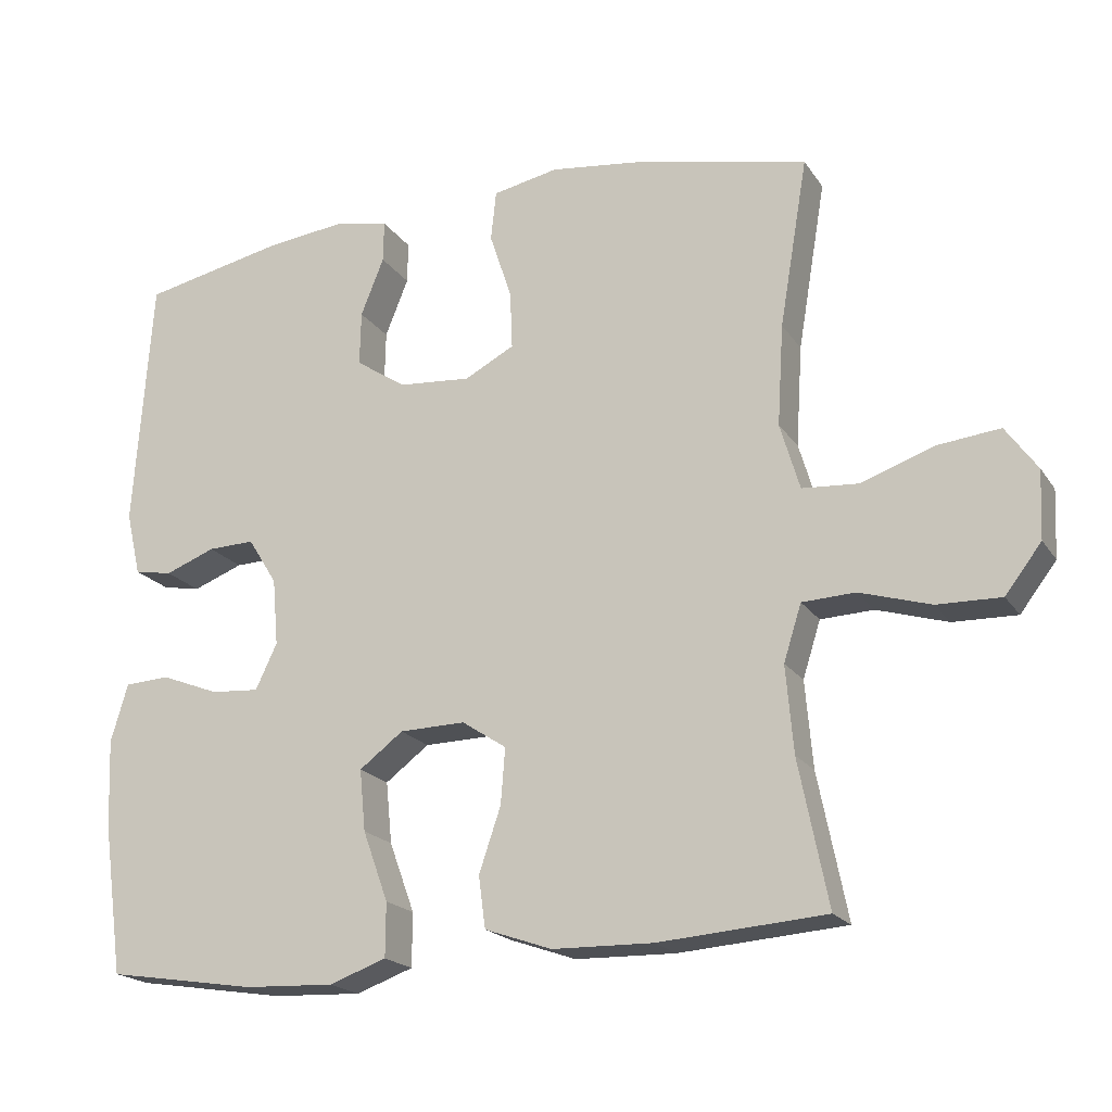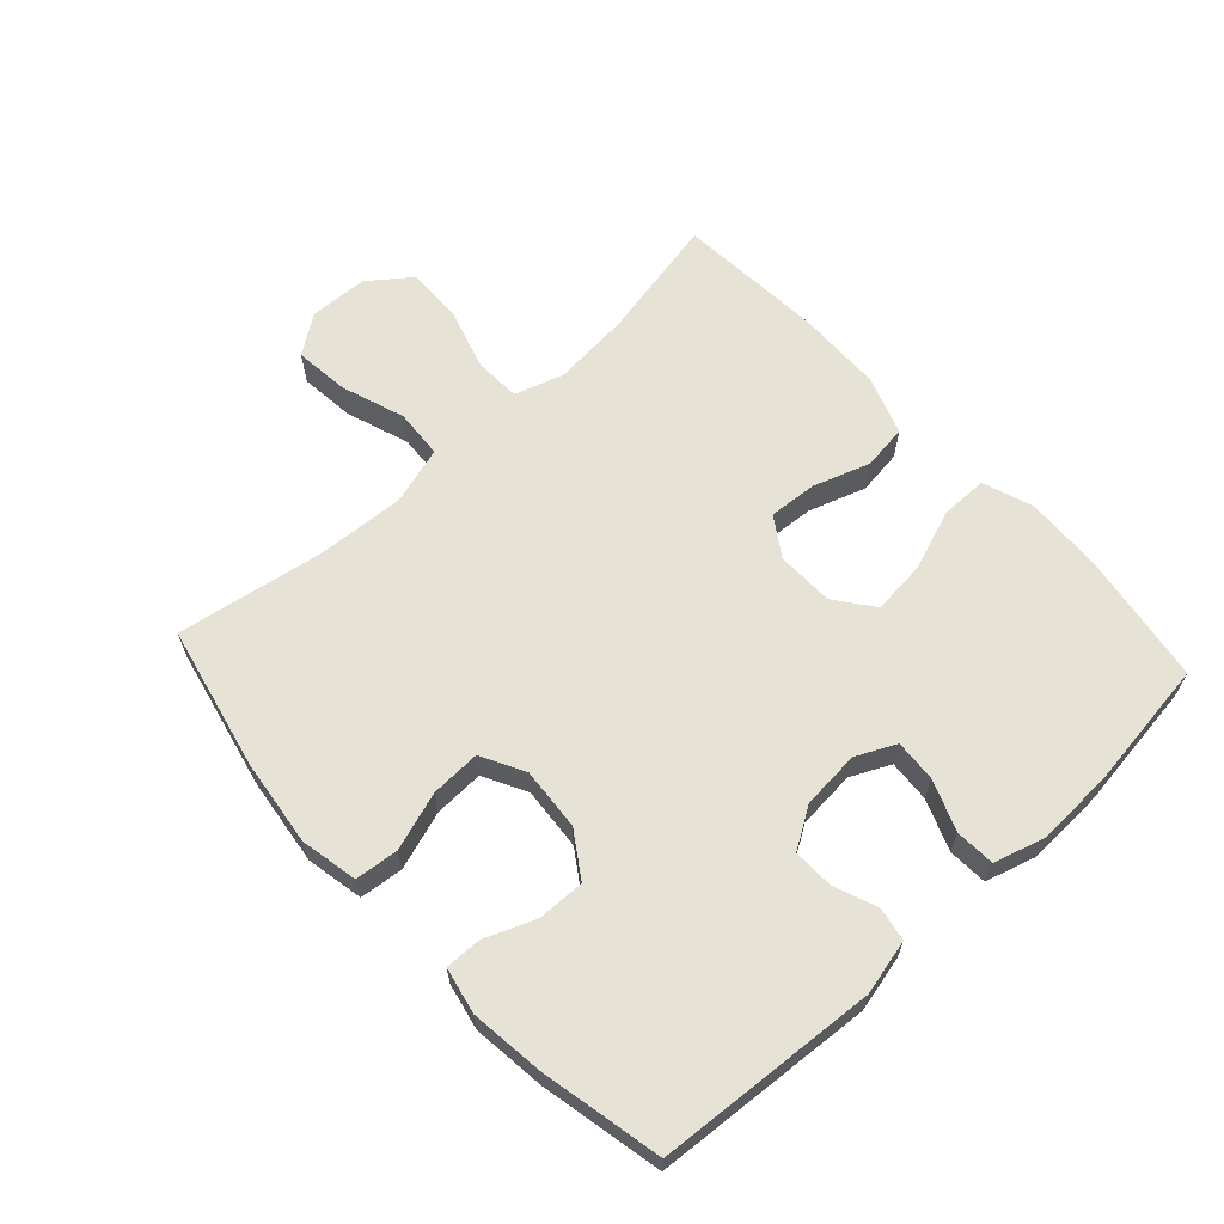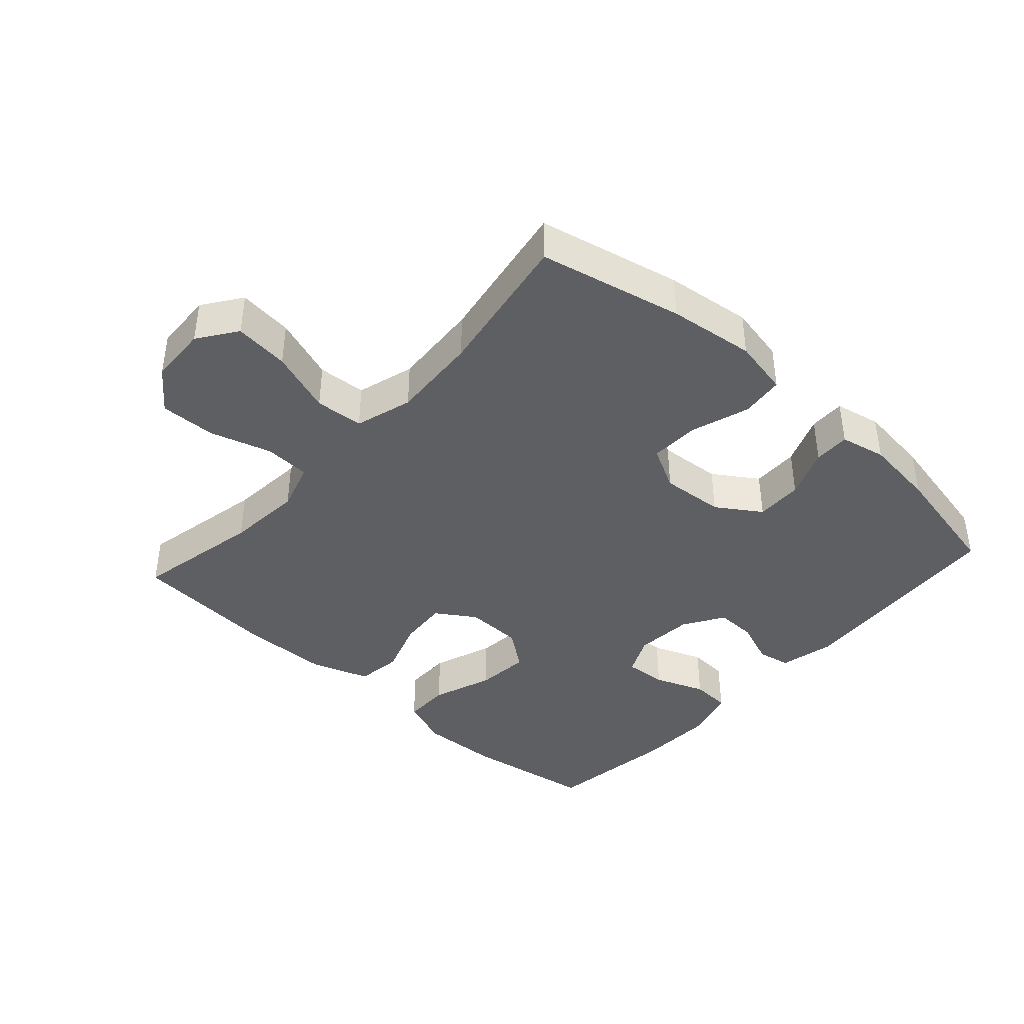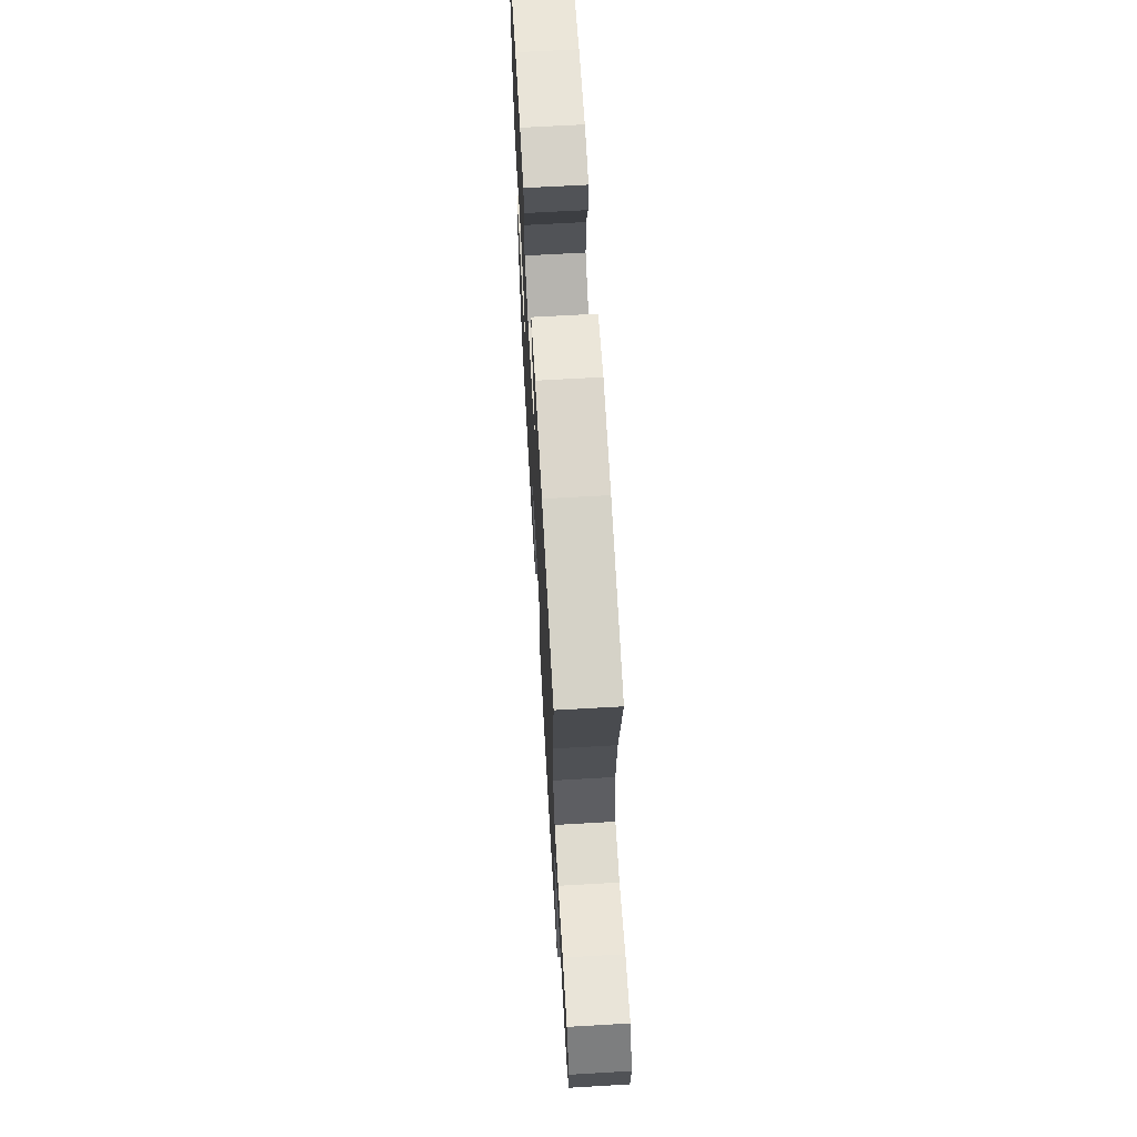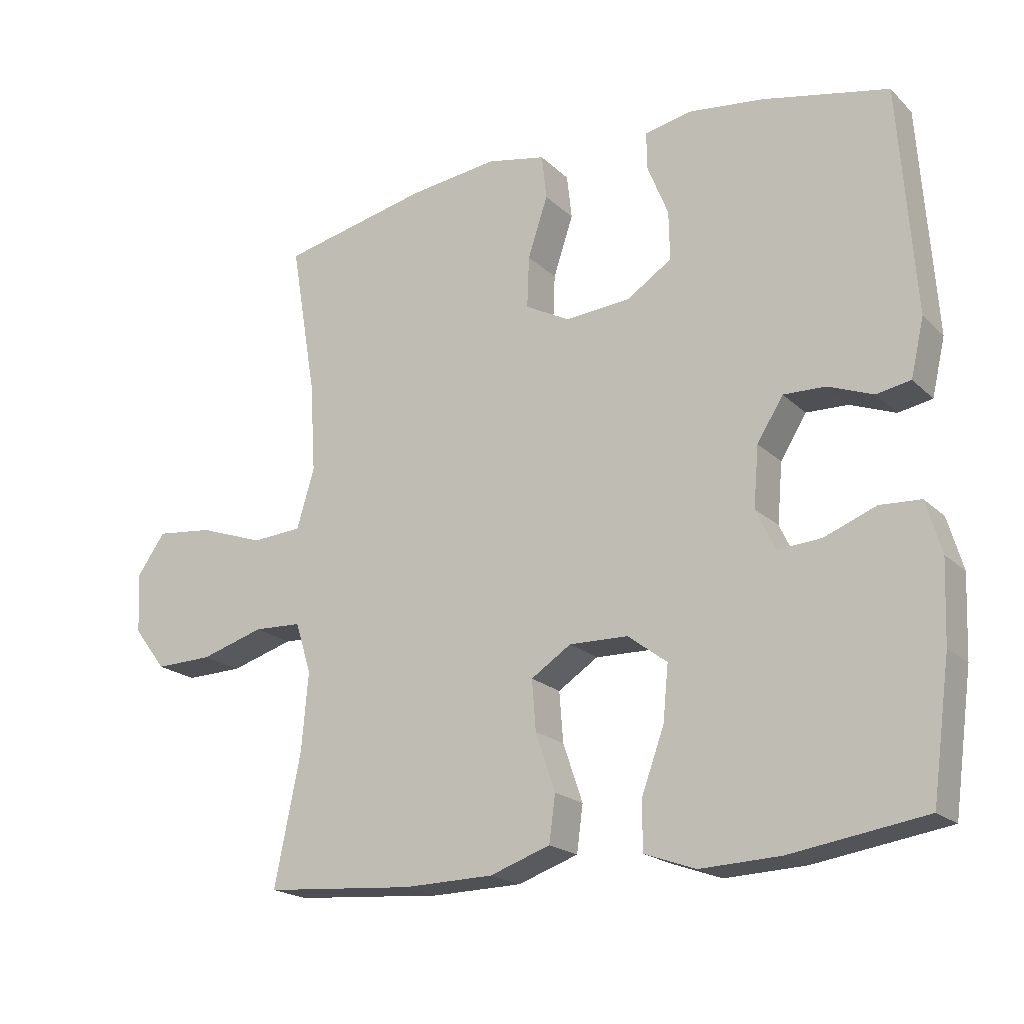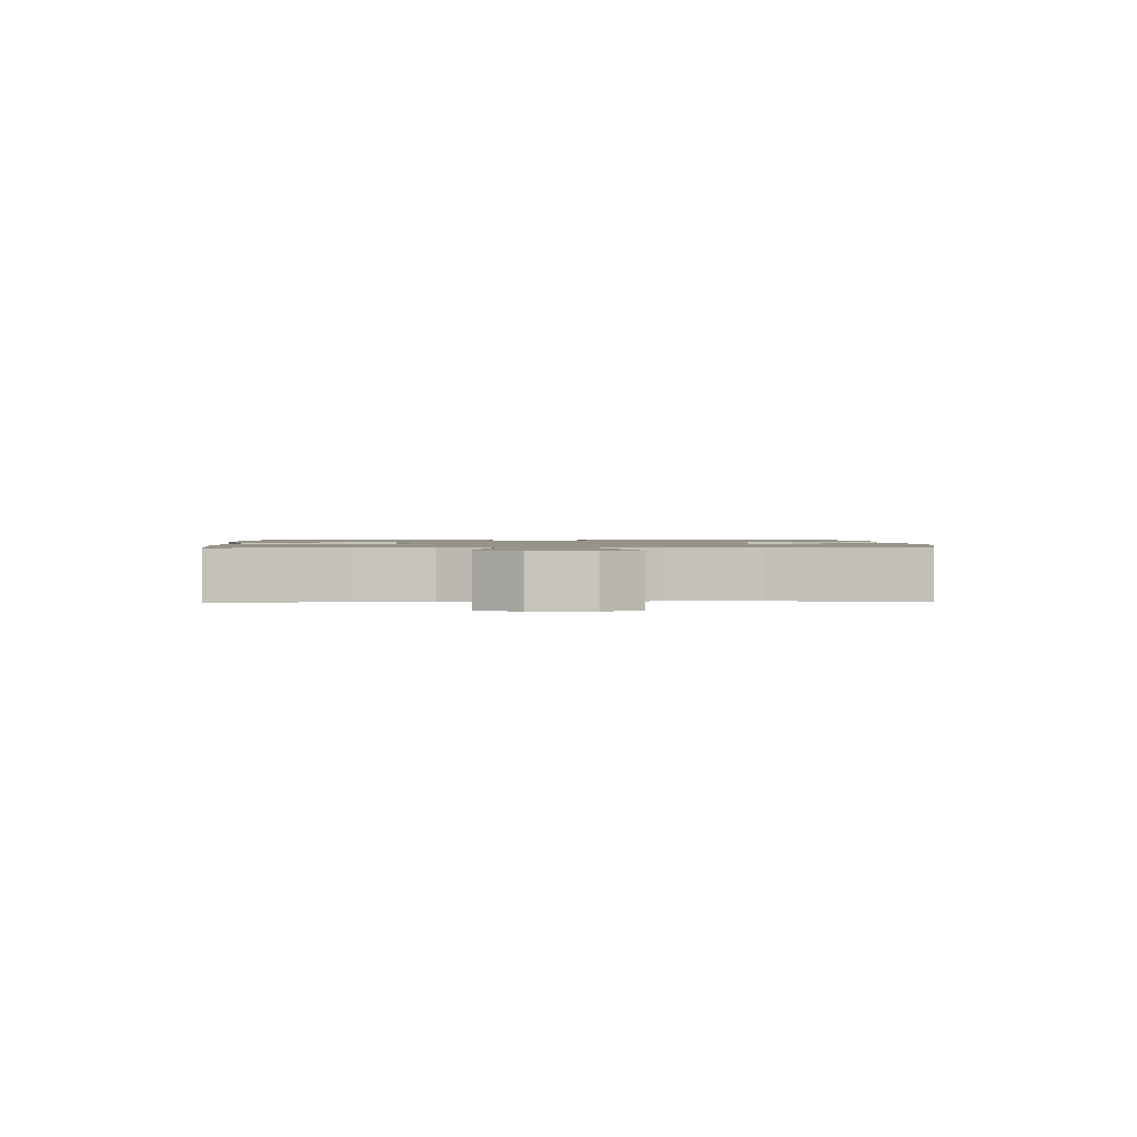
<metadata>
{"format":"obj","ext":"obj","renderer":"f3d","projection":"perspective","resolution":1024,"background":"white","views":[{"elev":-19.5,"azim":-156.1,"up":"+Z"},{"elev":64.0,"azim":47.5,"up":"+Y"},{"elev":-41.0,"azim":-42.1,"up":"+Y"},{"elev":66.4,"azim":-93.3,"up":"+Z"},{"elev":-19.6,"azim":31.2,"up":"+Z"},{"elev":1.4,"azim":-92.8,"up":"+Y"}]}
</metadata>
<code>
o path624_path624.001
v 0.3424 0.0375 0.5347
v 0.2289 0.0375 0.5482
v 0.1572 0.0375 0.533
v 0.1582 0.0375 0.4764
v 0.1898 0.0375 0.3975
v 0.1913 0.0375 0.3235
v 0.1225 0.0375 0.2779
v 0.02377 0.0375 0.27
v -0.04396 0.0375 0.3059
v -0.04083 0.0375 0.3842
v -0.01062 0.0375 0.4757
v -0.018 0.0375 0.5435
v -0.1074 0.0375 0.5614
v -0.2427 0.0375 0.5444
v -0.4679 0.0375 0.4944
v -0.4294 0.0375 0.2643
v -0.4207 0.0375 0.1265
v -0.4475 0.0375 0.03614
v -0.5236 0.0375 0.03072
v -0.6227 0.0375 0.06539
v -0.7088 0.0375 0.07477
v -0.7518 0.0375 0.01421
v -0.7477 0.0375 -0.07797
v -0.6983 0.0375 -0.1427
v -0.6111 0.0375 -0.1407
v -0.5144 0.0375 -0.1116
v -0.4419 0.0375 -0.1148
v -0.4177 0.0375 -0.1914
v -0.428 0.0375 -0.3096
v -0.4679 0.0375 -0.5075
v -0.2403 0.0375 -0.525
v -0.1033 0.0375 -0.5221
v -0.01168 0.0375 -0.4904
v -0.002292 0.0375 -0.42
v -0.03203 0.0375 -0.3323
v -0.03791 0.0375 -0.2563
v 0.02288 0.0375 -0.2165
v 0.1123 0.0375 -0.2185
v 0.172 0.0375 -0.2637
v 0.1639 0.0375 -0.3476
v 0.1293 0.0375 -0.4428
v 0.1296 0.0375 -0.5164
v 0.2074 0.0375 -0.5443
v 0.3291 0.0375 -0.5392
v 0.5338 0.0375 -0.5075
v 0.5616 0.0375 -0.3037
v 0.5665 0.0375 -0.1819
v 0.5432 0.0375 -0.1027
v 0.4813 0.0375 -0.09931
v 0.4025 0.0375 -0.13
v 0.3365 0.0375 -0.1348
v 0.3071 0.0375 -0.07278
v 0.3149 0.0375 0.01841
v 0.3545 0.0375 0.08181
v 0.4179 0.0375 0.07996
v 0.4863 0.0375 0.05365
v 0.5382 0.0375 0.06319
v 0.5582 0.0375 0.15
v 0.5338 0.0375 0.4944
v 0.3424 -0.0375 0.5347
v 0.2289 -0.0375 0.5482
v 0.1572 -0.0375 0.533
v 0.1582 -0.0375 0.4764
v 0.1898 -0.0375 0.3975
v 0.1913 -0.0375 0.3235
v 0.1225 -0.0375 0.2779
v 0.02377 -0.0375 0.27
v -0.04396 -0.0375 0.3059
v -0.04083 -0.0375 0.3842
v -0.01062 -0.0375 0.4757
v -0.018 -0.0375 0.5435
v -0.1074 -0.0375 0.5614
v -0.2427 -0.0375 0.5444
v -0.4679 -0.0375 0.4944
v -0.4294 -0.0375 0.2643
v -0.4207 -0.0375 0.1265
v -0.4475 -0.0375 0.03614
v -0.5236 -0.0375 0.03072
v -0.6227 -0.0375 0.06539
v -0.7088 -0.0375 0.07477
v -0.7518 -0.0375 0.01421
v -0.7477 -0.0375 -0.07797
v -0.6983 -0.0375 -0.1427
v -0.6111 -0.0375 -0.1407
v -0.5144 -0.0375 -0.1116
v -0.4419 -0.0375 -0.1148
v -0.4177 -0.0375 -0.1914
v -0.428 -0.0375 -0.3096
v -0.4679 -0.0375 -0.5075
v -0.2403 -0.0375 -0.525
v -0.1033 -0.0375 -0.5221
v -0.01168 -0.0375 -0.4904
v -0.002292 -0.0375 -0.42
v -0.03203 -0.0375 -0.3323
v -0.03791 -0.0375 -0.2563
v 0.02288 -0.0375 -0.2165
v 0.1123 -0.0375 -0.2185
v 0.172 -0.0375 -0.2637
v 0.1639 -0.0375 -0.3476
v 0.1293 -0.0375 -0.4428
v 0.1296 -0.0375 -0.5164
v 0.2074 -0.0375 -0.5443
v 0.3291 -0.0375 -0.5392
v 0.5338 -0.0375 -0.5075
v 0.5616 -0.0375 -0.3037
v 0.5665 -0.0375 -0.1819
v 0.5432 -0.0375 -0.1027
v 0.4813 -0.0375 -0.09931
v 0.4025 -0.0375 -0.13
v 0.3365 -0.0375 -0.1348
v 0.3071 -0.0375 -0.07278
v 0.3149 -0.0375 0.01841
v 0.3545 -0.0375 0.08181
v 0.4179 -0.0375 0.07996
v 0.4863 -0.0375 0.05365
v 0.5382 -0.0375 0.06319
v 0.5582 -0.0375 0.15
v 0.5338 -0.0375 0.4944
v 0.5616 0.0375 -0.3037
v 0.5665 0.0375 -0.1819
v 0.5432 0.0375 -0.1027
v 0.5432 0.0375 -0.1027
v 0.5382 0.0375 0.06319
v 0.5382 0.0375 0.06319
v 0.5582 0.0375 0.15
v 0.5338 0.0375 -0.5075
v 0.5338 0.0375 -0.5075
v 0.4813 0.0375 -0.09931
v 0.4863 0.0375 0.05365
v 0.5338 0.0375 0.4944
v 0.5338 0.0375 0.4944
v 0.4179 0.0375 0.07996
v 0.4025 0.0375 -0.13
v 0.3424 0.0375 0.5347
v 0.3291 0.0375 -0.5392
v 0.3545 0.0375 0.08181
v 0.3365 0.0375 -0.1348
v 0.3365 0.0375 -0.1348
v 0.3149 0.0375 0.01841
v 0.2289 0.0375 0.5482
v 0.3071 0.0375 -0.07278
v 0.2074 0.0375 -0.5443
v 0.1898 0.0375 0.3975
v 0.1913 0.0375 0.3235
v 0.1572 0.0375 0.533
v 0.1572 0.0375 0.533
v 0.1296 0.0375 -0.5164
v 0.1296 0.0375 -0.5164
v 0.172 0.0375 -0.2637
v 0.1639 0.0375 -0.3476
v 0.1225 0.0375 0.2779
v 0.1582 0.0375 0.4764
v 0.1123 0.0375 -0.2185
v 0.1293 0.0375 -0.4428
v 0.02377 0.0375 0.27
v 0.02288 0.0375 -0.2165
v -0.04396 0.0375 0.3059
v -0.04396 0.0375 0.3059
v -0.03791 0.0375 -0.2563
v -0.03791 0.0375 -0.2563
v -0.01168 0.0375 -0.4904
v -0.01168 0.0375 -0.4904
v -0.002292 0.0375 -0.42
v -0.03203 0.0375 -0.3323
v -0.04083 0.0375 0.3842
v -0.01062 0.0375 0.4757
v -0.018 0.0375 0.5435
v -0.018 0.0375 0.5435
v -0.1033 0.0375 -0.5221
v -0.1074 0.0375 0.5614
v -0.2403 0.0375 -0.525
v -0.2427 0.0375 0.5444
v -0.4679 0.0375 -0.5075
v -0.4679 0.0375 -0.5075
v -0.4177 0.0375 -0.1914
v -0.428 0.0375 -0.3096
v -0.4419 0.0375 -0.1148
v -0.4419 0.0375 -0.1148
v -0.4207 0.0375 0.1265
v -0.4475 0.0375 0.03614
v -0.4475 0.0375 0.03614
v -0.4294 0.0375 0.2643
v -0.4679 0.0375 0.4944
v -0.4679 0.0375 0.4944
v -0.5144 0.0375 -0.1116
v -0.5236 0.0375 0.03072
v -0.6111 0.0375 -0.1407
v -0.6227 0.0375 0.06539
v -0.6983 0.0375 -0.1427
v -0.7088 0.0375 0.07477
v -0.7088 0.0375 0.07477
v -0.7477 0.0375 -0.07797
v -0.7518 0.0375 0.01421
v 0.5616 -0.0375 -0.3037
v 0.5665 -0.0375 -0.1819
v 0.5432 -0.0375 -0.1027
v 0.5432 -0.0375 -0.1027
v 0.5382 -0.0375 0.06319
v 0.5382 -0.0375 0.06319
v 0.5582 -0.0375 0.15
v 0.5338 -0.0375 -0.5075
v 0.5338 -0.0375 -0.5075
v 0.4813 -0.0375 -0.09931
v 0.4863 -0.0375 0.05365
v 0.5338 -0.0375 0.4944
v 0.5338 -0.0375 0.4944
v 0.4179 -0.0375 0.07996
v 0.4025 -0.0375 -0.13
v 0.3424 -0.0375 0.5347
v 0.3291 -0.0375 -0.5392
v 0.3545 -0.0375 0.08181
v 0.3365 -0.0375 -0.1348
v 0.3365 -0.0375 -0.1348
v 0.3149 -0.0375 0.01841
v 0.2289 -0.0375 0.5482
v 0.3071 -0.0375 -0.07278
v 0.2074 -0.0375 -0.5443
v 0.1898 -0.0375 0.3975
v 0.1913 -0.0375 0.3235
v 0.1572 -0.0375 0.533
v 0.1572 -0.0375 0.533
v 0.1296 -0.0375 -0.5164
v 0.1296 -0.0375 -0.5164
v 0.172 -0.0375 -0.2637
v 0.1639 -0.0375 -0.3476
v 0.1225 -0.0375 0.2779
v 0.1582 -0.0375 0.4764
v 0.1123 -0.0375 -0.2185
v 0.1293 -0.0375 -0.4428
v 0.02377 -0.0375 0.27
v 0.02288 -0.0375 -0.2165
v -0.04396 -0.0375 0.3059
v -0.04396 -0.0375 0.3059
v -0.03791 -0.0375 -0.2563
v -0.03791 -0.0375 -0.2563
v -0.01168 -0.0375 -0.4904
v -0.01168 -0.0375 -0.4904
v -0.002292 -0.0375 -0.42
v -0.03203 -0.0375 -0.3323
v -0.04083 -0.0375 0.3842
v -0.01062 -0.0375 0.4757
v -0.018 -0.0375 0.5435
v -0.018 -0.0375 0.5435
v -0.1033 -0.0375 -0.5221
v -0.1074 -0.0375 0.5614
v -0.2403 -0.0375 -0.525
v -0.2427 -0.0375 0.5444
v -0.4679 -0.0375 -0.5075
v -0.4679 -0.0375 -0.5075
v -0.4177 -0.0375 -0.1914
v -0.428 -0.0375 -0.3096
v -0.4419 -0.0375 -0.1148
v -0.4419 -0.0375 -0.1148
v -0.4207 -0.0375 0.1265
v -0.4475 -0.0375 0.03614
v -0.4475 -0.0375 0.03614
v -0.4294 -0.0375 0.2643
v -0.4679 -0.0375 0.4944
v -0.4679 -0.0375 0.4944
v -0.5144 -0.0375 -0.1116
v -0.5236 -0.0375 0.03072
v -0.6111 -0.0375 -0.1407
v -0.6227 -0.0375 0.06539
v -0.6983 -0.0375 -0.1427
v -0.7088 -0.0375 0.07477
v -0.7088 -0.0375 0.07477
v -0.7477 -0.0375 -0.07797
v -0.7518 -0.0375 0.01421
f 217 229 222
f 194 210 201
f 260 255 261
f 208 195 203
f 234 250 251
f 267 262 263
f 238 244 236
f 234 255 252
f 211 226 214
f 200 219 207
f 194 212 225
f 218 219 209
f 214 226 230
f 260 261 262
f 195 208 194
f 232 257 254
f 216 214 228
f 257 247 258
f 225 229 217
f 252 255 260
f 208 212 194
f 224 216 228
f 214 230 231
f 198 200 204
f 262 267 264
f 203 195 196
f 242 245 241
f 239 234 251
f 226 211 219
f 212 216 224
f 247 240 245
f 212 224 225
f 241 245 240
f 240 247 232
f 267 263 268
f 230 254 231
f 239 244 238
f 209 219 205
f 215 218 209
f 220 227 215
f 218 215 227
f 268 263 265
f 232 254 230
f 204 200 207
f 228 214 231
f 234 252 250
f 205 219 200
f 246 251 248
f 231 254 234
f 234 254 255
f 261 263 262
f 210 225 217
f 194 225 210
f 207 219 211
f 232 247 257
f 244 239 246
f 246 239 251
f 46 47 106 105
f 47 122 197 106
f 124 58 117 199
f 127 46 105 202
f 48 49 108 107
f 56 57 116 115
f 58 131 206 117
f 55 56 115 114
f 49 50 109 108
f 59 1 60 118
f 44 45 104 103
f 54 55 114 113
f 50 138 213 109
f 53 54 113 112
f 1 2 61 60
f 51 52 111 110
f 43 44 103 102
f 52 53 112 111
f 5 6 65 64
f 2 146 221 61
f 148 43 102 223
f 39 40 99 98
f 6 7 66 65
f 4 5 64 63
f 3 4 63 62
f 38 39 98 97
f 41 42 101 100
f 40 41 100 99
f 7 8 67 66
f 37 38 97 96
f 8 158 233 67
f 160 37 96 235
f 162 34 93 237
f 34 35 94 93
f 10 11 70 69
f 11 168 243 70
f 32 33 92 91
f 12 13 72 71
f 35 36 95 94
f 9 10 69 68
f 31 32 91 90
f 13 14 73 72
f 174 31 90 249
f 28 29 88 87
f 178 28 87 253
f 17 181 256 76
f 16 17 76 75
f 184 16 75 259
f 14 15 74 73
f 26 27 86 85
f 18 19 78 77
f 29 30 89 88
f 25 26 85 84
f 19 20 79 78
f 24 25 84 83
f 20 191 266 79
f 23 24 83 82
f 22 23 82 81
f 21 22 81 80
f 142 147 154
f 119 126 135
f 185 186 180
f 133 128 120
f 159 176 175
f 192 188 187
f 163 161 169
f 159 177 180
f 136 139 151
f 125 132 144
f 119 150 137
f 143 134 144
f 139 155 151
f 185 187 186
f 120 119 133
f 157 179 182
f 141 153 139
f 182 183 172
f 150 142 154
f 177 185 180
f 133 119 137
f 149 153 141
f 139 156 155
f 123 129 125
f 187 189 192
f 128 121 120
f 167 166 170
f 164 176 159
f 151 144 136
f 137 149 141
f 172 170 165
f 137 150 149
f 166 165 170
f 165 157 172
f 192 193 188
f 155 156 179
f 164 163 169
f 134 130 144
f 140 134 143
f 145 140 152
f 143 152 140
f 193 190 188
f 157 155 179
f 129 132 125
f 153 156 139
f 159 175 177
f 130 125 144
f 171 173 176
f 156 159 179
f 159 180 179
f 186 187 188
f 135 142 150
f 119 135 150
f 132 136 144
f 157 182 172
f 169 171 164
f 171 176 164

</code>
